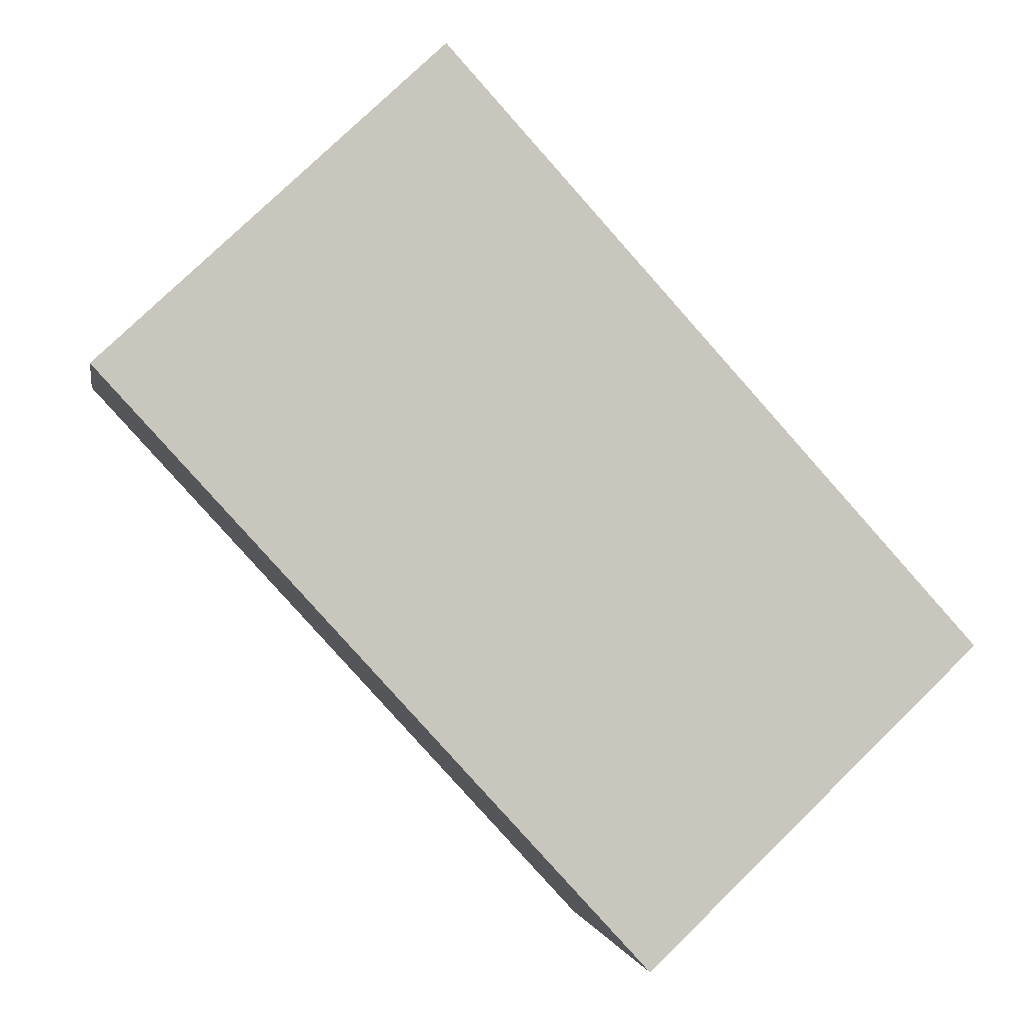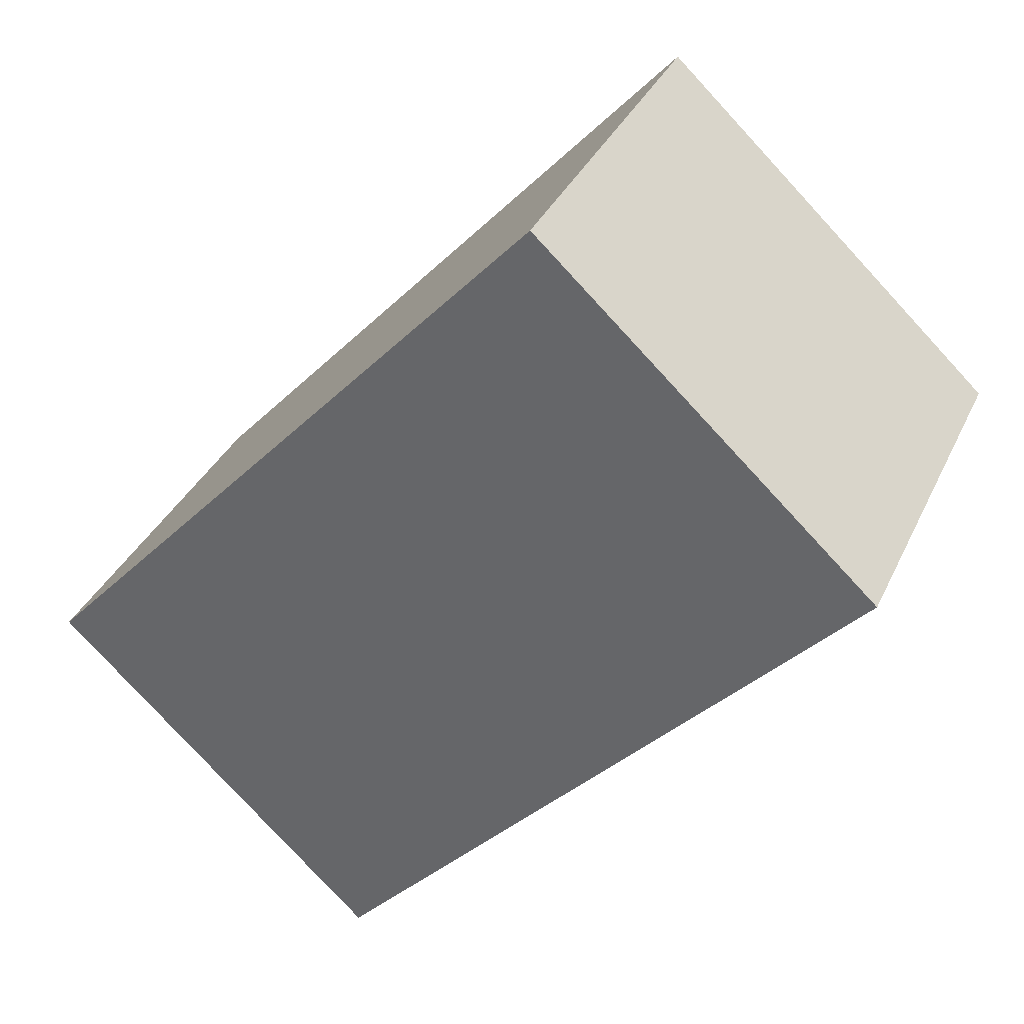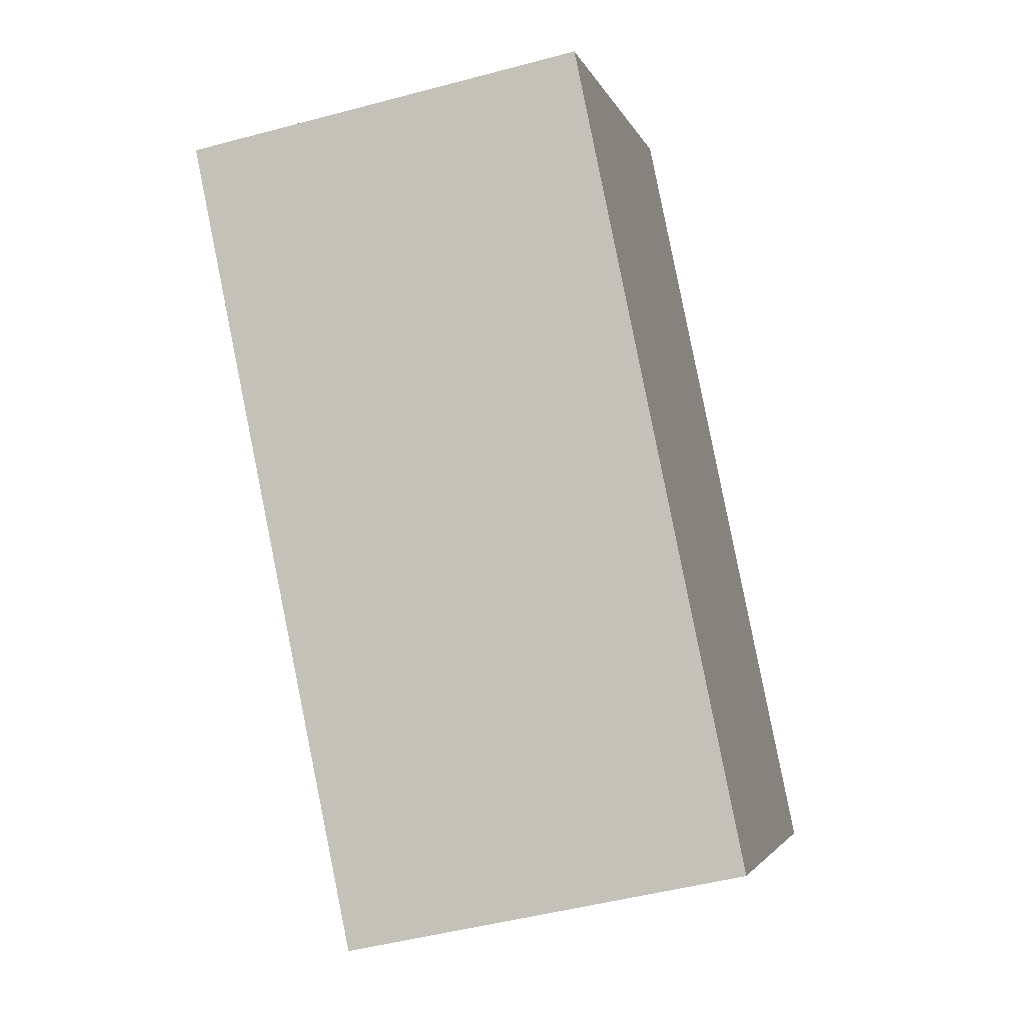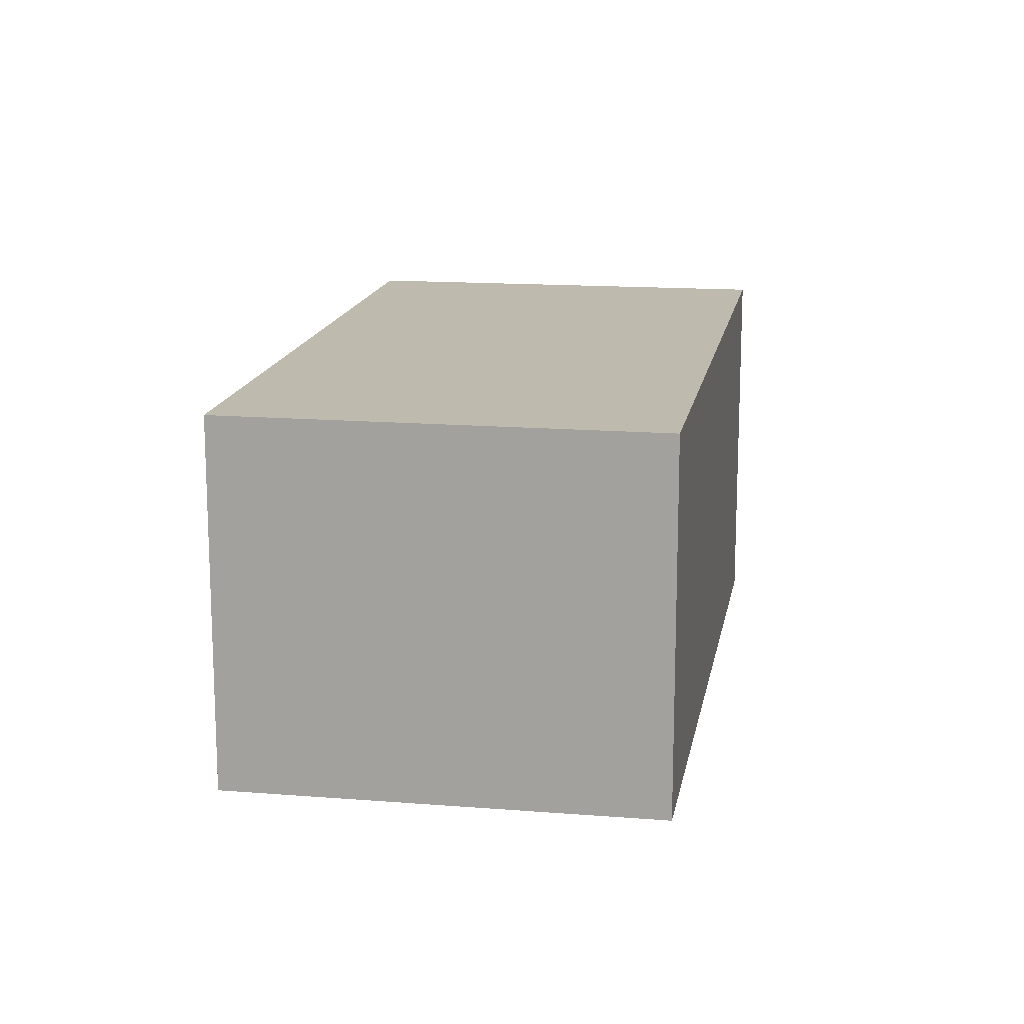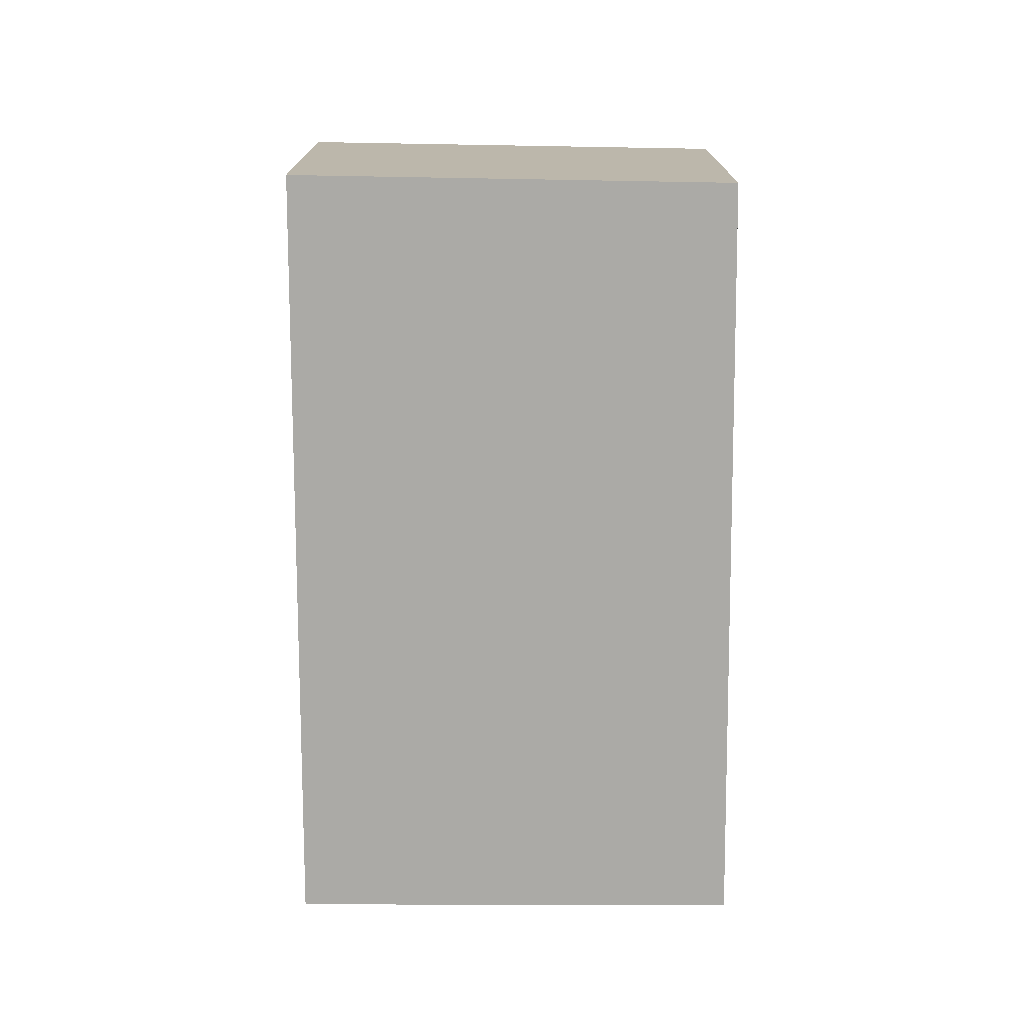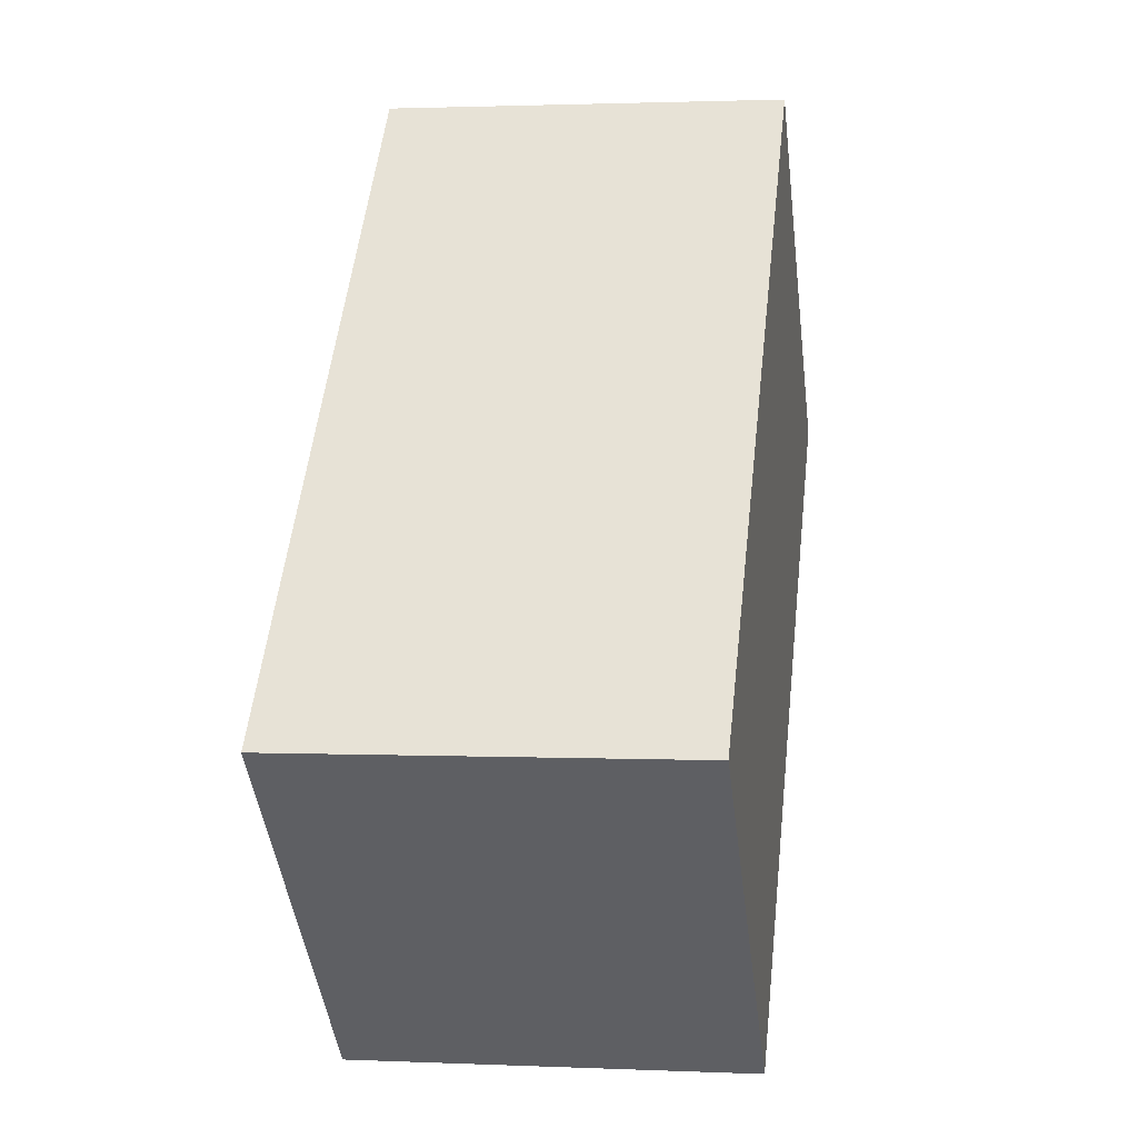
<metadata>
{"format":"obj","ext":"obj","renderer":"f3d","projection":"perspective","resolution":1024,"background":"white","views":[{"elev":-0.5,"azim":170.4,"up":"+Z"},{"elev":35.0,"azim":22.4,"up":"+Z"},{"elev":-47.4,"azim":106.9,"up":"+Z"},{"elev":15.5,"azim":52.4,"up":"+Y"},{"elev":-75.7,"azim":-137.4,"up":"+Y"},{"elev":1.7,"azim":-80.9,"up":"+Z"}]}
</metadata>
<code>
v  0 3.419 2.094e-16
v  7.642 3.419 2.389
v  2.912 3.419 -2.773
v  4.675 3.419 5.135
v  7.642 -1.463e-16 2.389
v  2.912 1.698e-16 -2.773
v  0 0 0
v  4.675 -3.144e-16 5.135
g defaultobject
f 1 2 3
f 2 1 4
f 5 3 2
f 3 5 6
f 6 1 3
f 1 6 7
f 7 4 1
f 4 7 8
f 8 2 4
f 2 8 5
f 5 7 6
f 7 5 8

</code>
